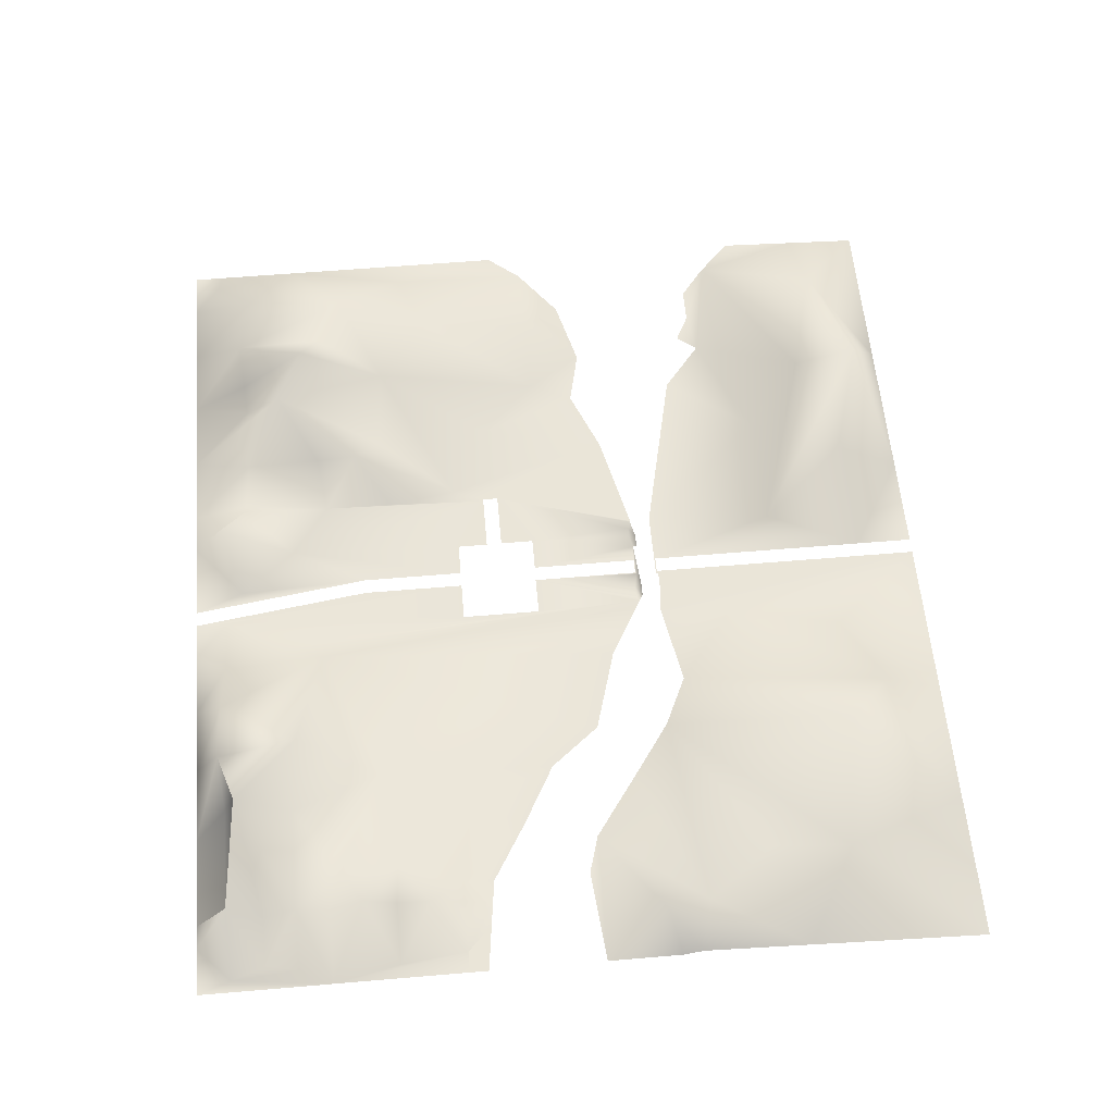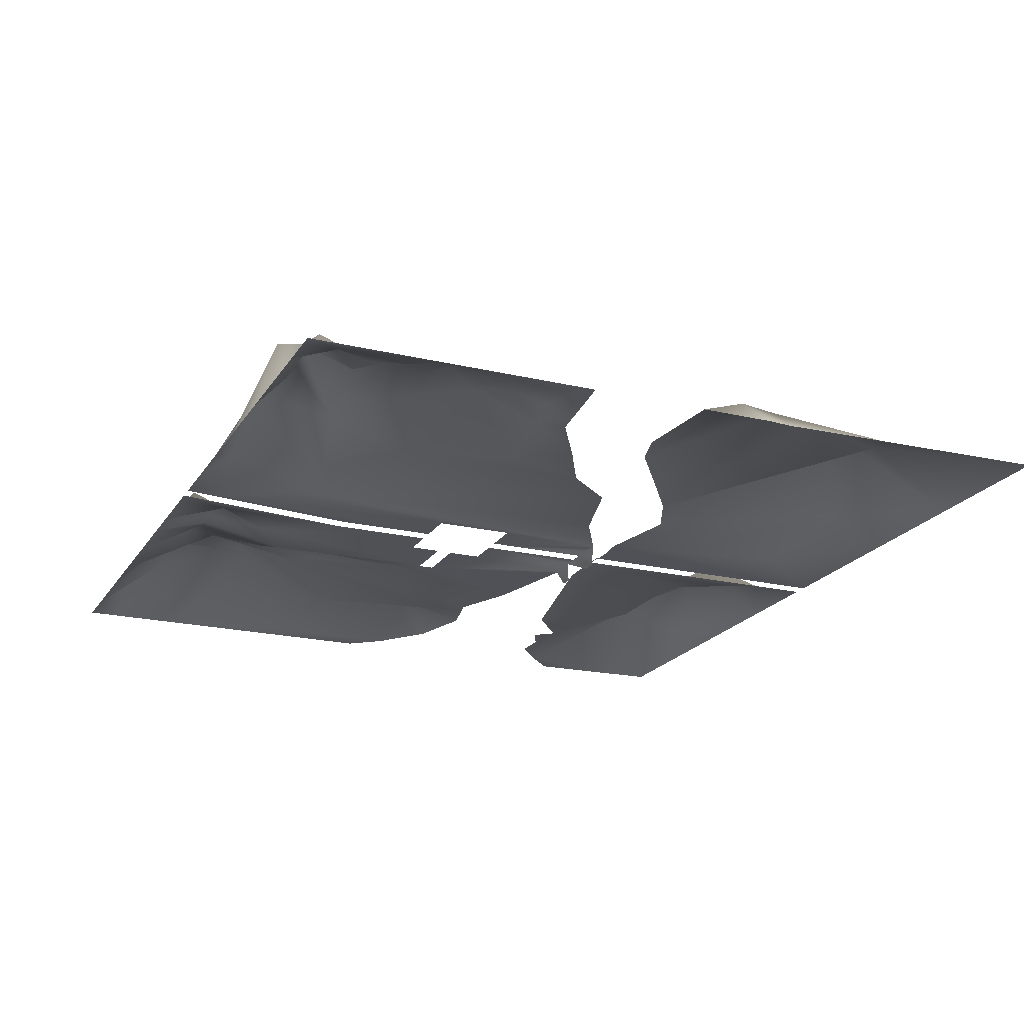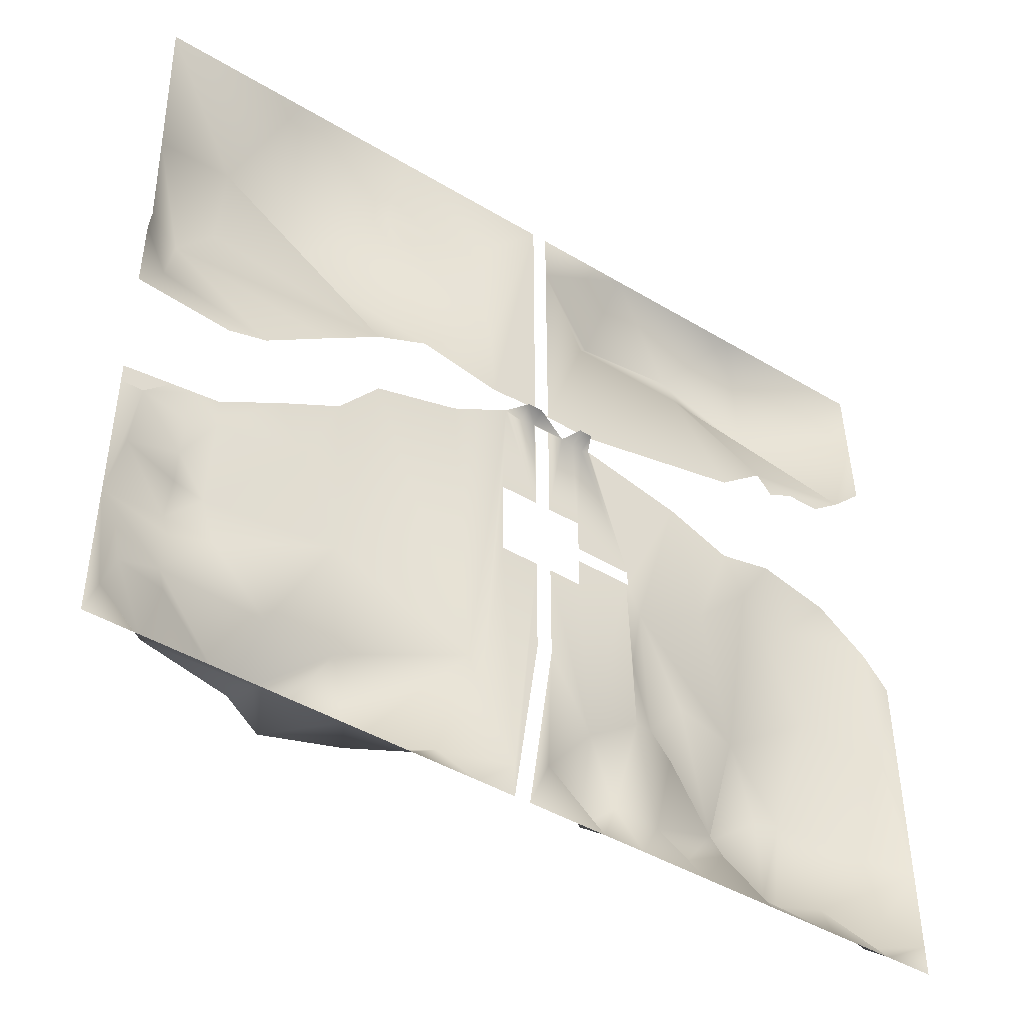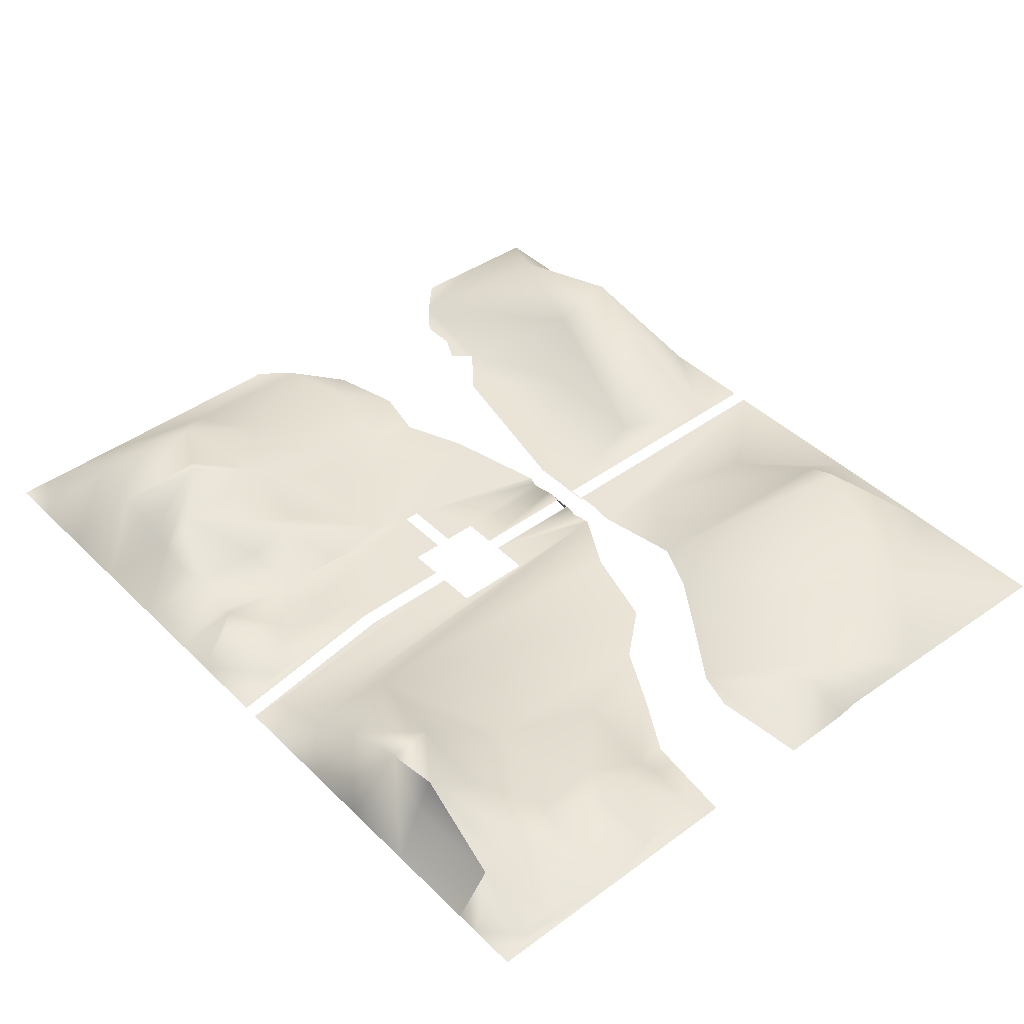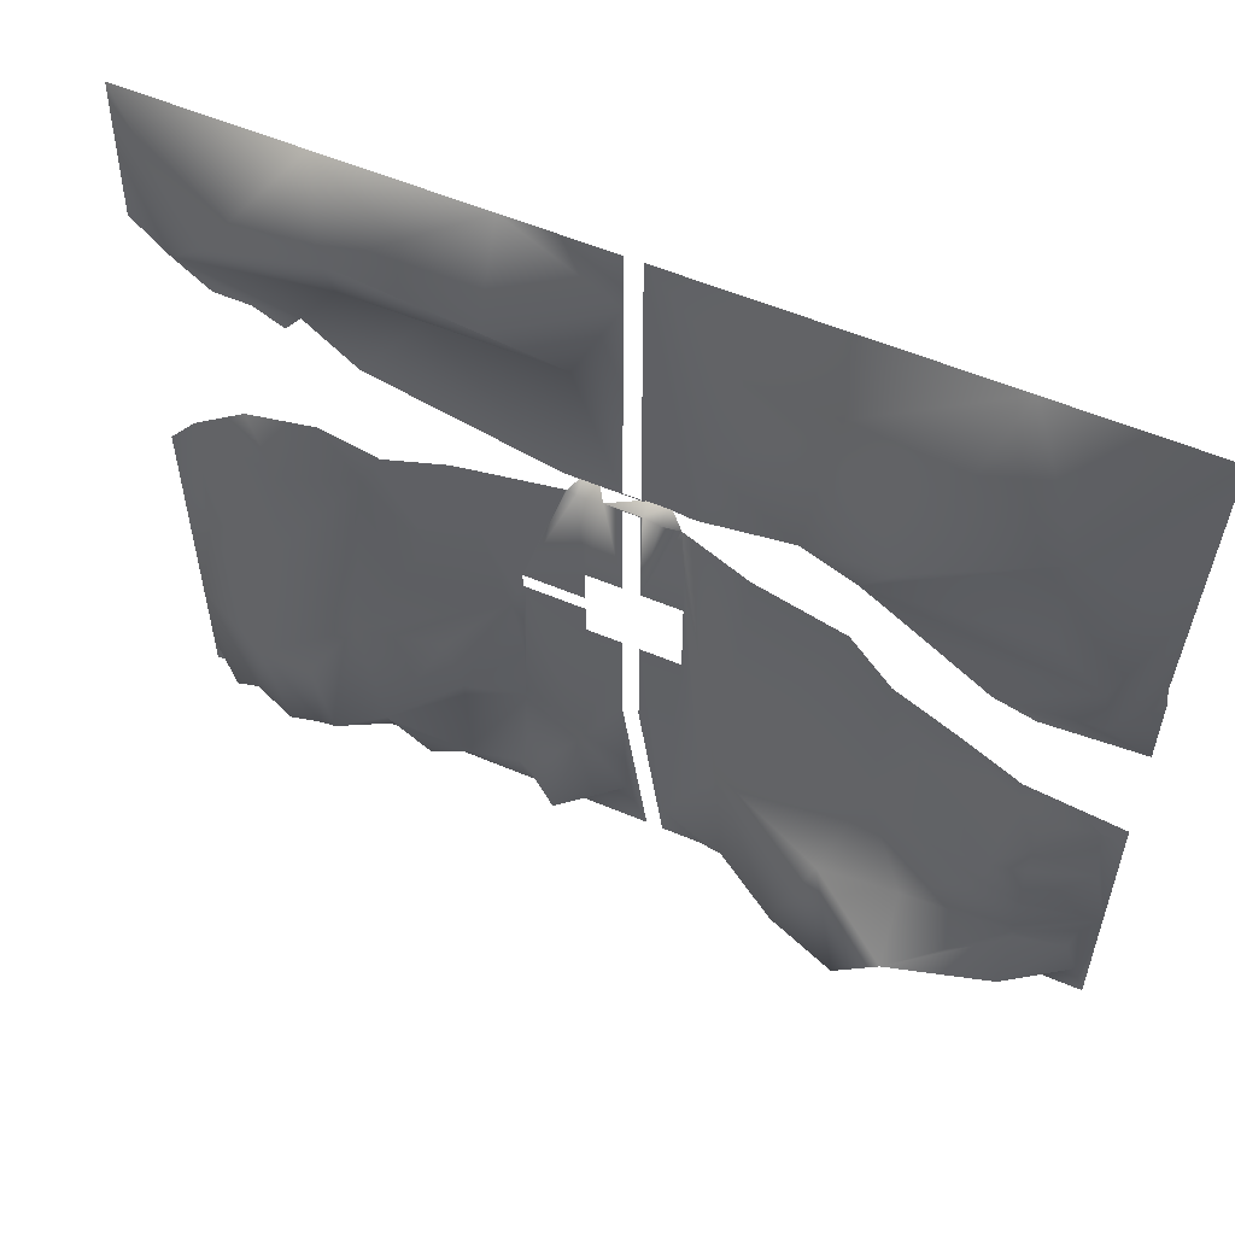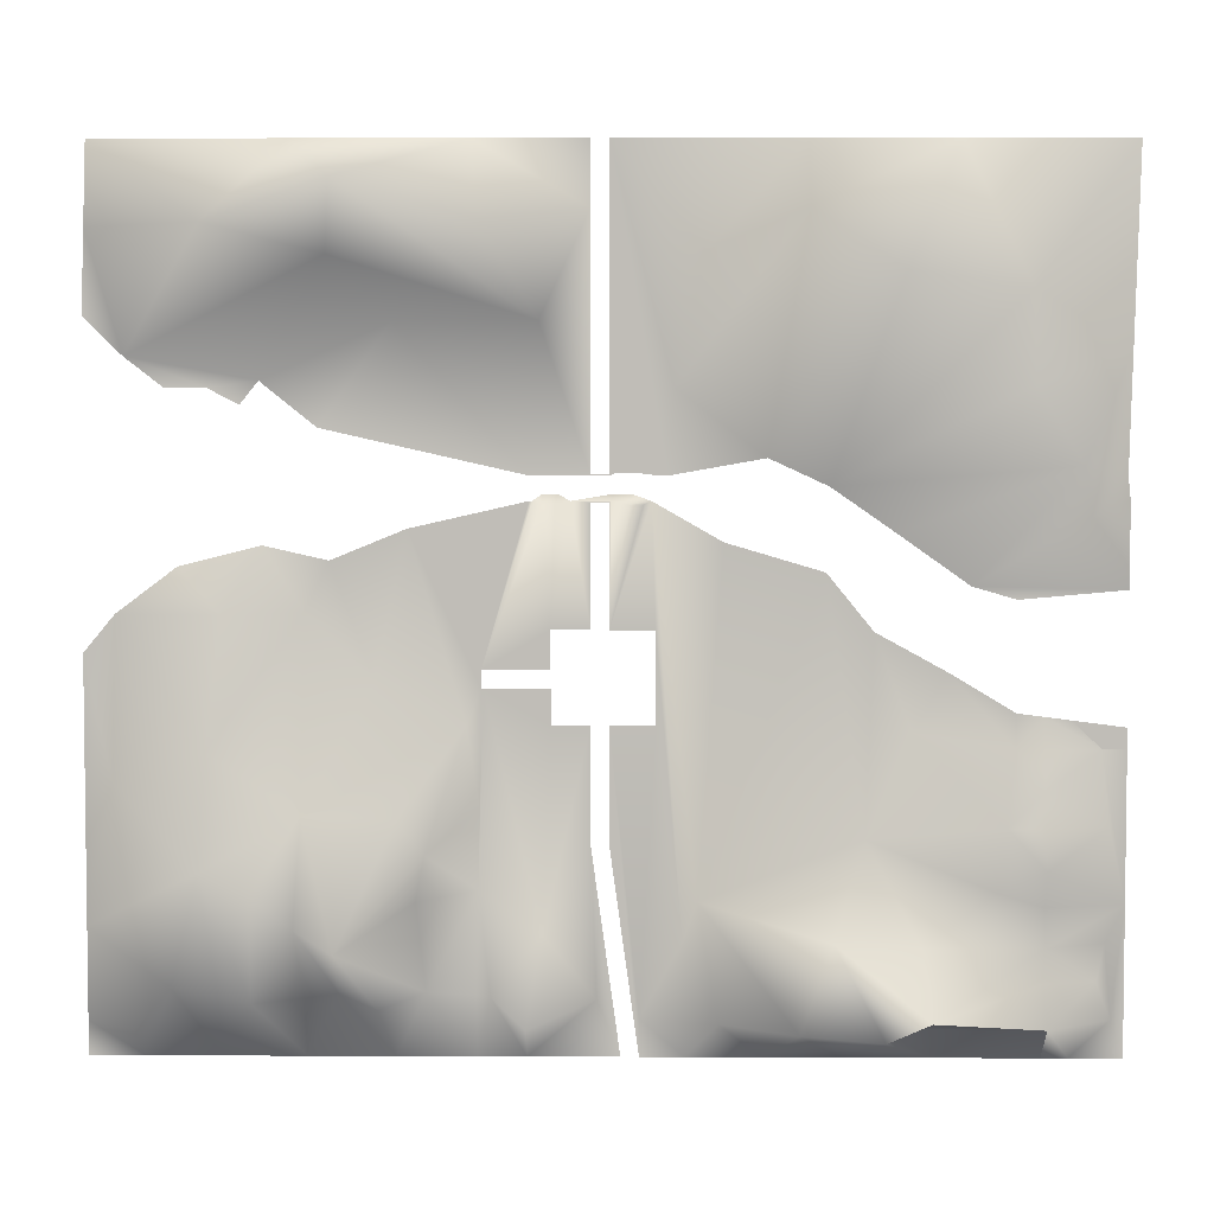
<metadata>
{"format":"obj","ext":"obj","renderer":"f3d","projection":"perspective","resolution":1024,"background":"white","views":[{"elev":58.7,"azim":-95.0,"up":"+Y"},{"elev":-20.4,"azim":-113.5,"up":"+Y"},{"elev":-44.6,"azim":-35.0,"up":"+Z"},{"elev":43.0,"azim":-131.1,"up":"+Y"},{"elev":55.6,"azim":-155.9,"up":"+Z"},{"elev":4.4,"azim":-179.2,"up":"+Z"}]}
</metadata>
<code>
g Mesh1 Model
v 25.95 0 5.222
v 22.33 -5.775e-15 3.845
v 22.52 -7.313 7.691
f 1 2 3
v 45.72 7.219e-16 -59.6
f 4 2 1
v 19.18 5.493e-16 -44.15
f 4 5 2
v 19.18 6.447e-16 -59.6
f 6 5 4
v 19.18 6.436e-16 -59.43
f 7 5 6
v 19.18 5.495e-16 -44.32
f 5 7 8
v 19.01 5.495e-16 -44.15
f 9 2 5
v 17.45 -5.775e-15 3.845
f 9 10 2
v 11.48 0 5.222
f 9 11 10
v 3.898 6.357e-16 -44.15
f 12 11 9
v 3.728 6.357e-16 -44.15
f 13 11 12
v 3.728 7.219e-16 4.702
f 14 11 13
v -3.44 7.219e-16 4.702
f 15 11 14
v -4.13 0 5.222
f 11 15 16
v -3.44 7.219e-16 -44.32
f 17 16 15
v -10.93 0 3.781
f 17 18 16
v -16.46 0 3.781
f 17 19 18
v -19.59 5.164e-17 5.222
f 17 20 19
v -21.19 7.219e-16 -44.32
f 21 20 17
v -31.59 2.853e-15 -165.2
f 22 20 21
v -37.22 3.7e-23 -149.2
f 23 20 22
v -47.15 2.886e-20 -10.52
f 23 24 20
v -86.22 0 -22.02
f 23 25 24
v -101.8 0 -125
f 26 25 23
v -104.8 0 -44.83
f 26 27 25
v -119.4 2.31e-14 -83.58
f 28 27 26
v -133.1 0 -60.28
f 28 29 27
v -159.3 0 -89.85
f 30 29 28
v -159.3 0 -75.96
f 29 30 31
v -169.9 0 -77.31
f 30 32 31
v -169.9 4.17 -89.85
f 30 33 32
v -169.9 7.84 -104.9
f 30 34 33
v -154.8 13.05 -118.6
f 35 34 30
v -169.9 8.89 -119.9
f 35 36 34
v -169.9 14.4 -134.9
f 35 37 36
v -152.1 6.092 -144.5
f 38 37 35
v -169.9 7.42 -149.9
f 38 39 37
v -169.9 10.81 -165
f 38 40 39
v -122.9 13.06 -165
f 41 40 38
v -124.9 34.36 -189.1
f 41 42 40
v -88.83 17.16 -162.4
f 43 42 41
v -107 41.19 -195
f 43 44 42
v -75.59 29.3 -195
f 45 44 43
v -92.59 6.501e-17 -210
f 44 45 46
v -62.32 0 -210
f 45 47 46
v -45.31 9.486 -195
f 45 48 47
f 23 48 45
f 22 48 23
v -14.92 3.639e-15 -195
f 49 48 22
v -32.42 0 -210
f 49 50 48
v -14.92 4.001e-15 -210
f 51 50 49
v -3.44 8.813e-16 -80.76
f 49 52 51
v -21.19 7.219e-16 -80.76
f 49 53 52
f 22 53 49
f 53 22 21
v -3.44 7.219e-16 -127.4
f 51 52 54
f 50 47 48
f 23 45 43
f 23 43 26
f 43 41 26
f 26 41 38
f 26 38 35
f 26 35 28
f 28 35 30
v -128.1 0 -210
f 44 46 55
v -122.8 17.73 -195
f 55 56 44
v -169.9 18.49 -195
f 57 56 55
f 42 56 57
f 44 56 42
v -169.9 4.99 -180
f 42 57 58
v -191 0 -180
f 57 59 58
v -196.5 0 -195
f 57 60 59
v -180.5 0 -210
f 57 61 60
v -169.9 0 -210
f 57 62 61
f 57 55 62
v -201.8 0 -210
f 63 60 61
v -201.8 0 -149.9
f 60 63 64
v -194.2 0 -165
f 65 60 64
f 60 65 59
f 40 59 65
f 58 59 40
f 42 58 40
f 40 65 64
f 40 64 39
f 39 64 37
v -195.4 0 -119.9
f 37 64 66
v -192.1 0 -89.85
f 64 67 66
v -201.8 0 -89.85
f 67 64 68
v -180.5 0 -78.66
f 68 69 67
v -201.8 0 -81.37
f 69 68 70
f 32 67 69
f 33 67 32
f 34 67 33
f 34 66 67
f 36 66 34
f 36 37 66
f 18 19 20
v -11.96 -7.313 7.691
f 20 71 18
f 18 71 16
v -5.162 -7.313 7.691
f 16 71 72
f 16 72 11
v 16.42 -7.313 7.691
f 11 73 10
f 73 2 10
f 2 73 3
v 27.09 0 5.222
f 4 1 74
v 73.88 0 -5.381
f 4 74 75
v 45.72 7.219e-16 -66.77
f 4 75 76
v 51.53 1.026e-29 -81.4
f 76 75 77
v 86.64 0 -64.27
f 77 75 78
v 103.8 0 -17.59
f 78 75 79
v 113.5 0 -37.38
f 78 79 80
v 129.6 2.31e-14 -11.8
f 80 79 81
v 143.9 11.38 -37.75
f 82 80 81
v 150.7 9.45 -90.24
f 83 80 82
v 113.5 17.73 -113.8
f 83 84 80
v 150.7 32.29 -133.1
f 85 84 83
v 132.2 26.89 -142.9
f 85 86 84
v 131.7 25.38 -184.1
f 85 87 86
v 143.2 30.33 -180.3
f 85 88 87
v 162.3 23.21 -178.7
f 89 88 85
v 146.5 2.135e-16 -210
f 89 90 88
v 176.3 4.185e-16 -210
f 91 90 89
v 178.1 16.06 -196.2
f 89 92 91
v 198.6 0 -159.4
f 93 92 89
v 198.6 0 -196.2
f 94 92 93
f 92 94 91
v 198.6 0 -210
f 95 91 94
f 93 89 85
v 188 0 -103.3
f 93 85 96
f 96 85 83
v 186.3 -1.639e-23 -38.26
f 96 83 97
f 97 83 82
v 162 6.876e-19 -19.96
f 97 82 98
f 98 82 81
v 198.6 0 -53.23
f 99 96 97
f 96 99 93
f 88 90 87
v 113.4 4.363e-16 -210
f 90 100 87
v 112.4 17.95 -183.3
f 87 100 101
v 99.83 12.44 -182.7
f 100 102 101
v 78.93 1.121e-15 -210
f 100 103 102
v 84.52 17.19 -188.2
f 102 103 104
v 66.33 13.69 -181.9
f 104 103 105
v 47.56 2.83e-15 -210
f 103 106 105
v 47.56 8.22 -184.1
f 105 106 107
v 41.92 10.55 -184.4
f 106 108 107
v 28.33 3.19e-15 -210
f 106 109 108
v 28.33 16.31 -196.2
f 109 110 108
v 1.426 0 -187.5
f 110 109 111
v -7.754 3.934e-15 -210
f 109 112 111
v 3.728 7.219e-16 -127.4
f 113 111 112
v 22.43 0 -162.5
f 111 113 114
v 3.728 8.426e-16 -80.76
f 114 113 115
v 19.01 7.219e-16 -80.76
f 114 115 116
v 44.74 7.219e-16 -66.77
f 116 117 114
v 19.01 7.75e-16 -66.77
f 117 116 118
v 46.98 0 -144.9
f 114 117 119
v 46.43 5.129e-30 -113.2
f 119 117 120
f 120 117 76
f 76 77 120
v 66.79 15.38 -129.1
f 121 120 77
f 121 119 120
v 70.72 8.18 -148.2
f 122 119 121
f 122 105 119
v 101.2 21.56 -166.4
f 105 122 123
f 123 122 121
v 78.13 8.18 -116.4
f 123 121 124
f 124 121 77
f 84 124 77
f 84 123 124
v 113.8 41.27 -152.7
f 123 84 125
f 86 125 84
f 86 87 125
f 87 101 125
f 125 101 102
f 102 123 125
f 123 102 104
f 123 104 105
f 84 77 78
f 80 84 78
f 105 107 119
f 107 108 119
f 119 108 114
f 108 110 114
f 110 111 114
g Mesh2 Model
v 195.1 -8.971e-15 142.4
v 147.7 29.41 109.3
v 118.1 -3.202e-15 142.4
f 126 127 128
v 196.2 -1.686e-14 108.9
f 129 127 126
v 181.9 -4.62e-14 60.3
f 129 130 127
v 197.3 -2.474e-14 75.41
f 131 130 129
v 102.4 18.42 97.97
f 130 132 127
v 130.2 -2.31e-14 50.99
f 130 133 132
v 150.4 -2.31e-14 48.41
f 134 133 130
v 137.5 -2.258e-14 41.87
f 133 134 135
v 166.6 -2.31e-14 48.41
f 134 130 136
v 79.41 4.62e-14 73.33
f 133 137 132
v 108 -2.31e-14 33.13
f 138 137 133
v 27.09 0 14.88
f 139 137 138
v 23.55 0 73.88
f 139 140 137
v 11.48 0 14.88
f 141 140 139
v 3.728 7.219e-16 15.4
f 142 140 141
v 3.728 -1.271e-15 116.2
f 140 142 143
v 45.32 24.44 110.6
f 144 140 143
v 99.82 30.66 125.9
f 145 140 144
f 132 140 145
f 132 137 140
f 127 132 145
f 145 128 127
v 49.06 -1.745e-15 142.4
f 145 146 128
f 145 144 146
f 146 144 143
v 3.728 -1.789e-15 142.4
f 146 143 147
v -3.44 7.219e-16 15.4
f 141 148 142
v -4.13 0 14.88
f 149 148 141
v -3.44 -4.125e-15 142.4
f 149 150 148
v -5.466 0 15.95
f 151 150 149
v -13.82 0 15.95
f 152 150 151
v -22.26 0 14.88
f 153 150 152
v -25.77 0 14.88
f 154 150 153
v -28.37 -4.62e-14 48.29
f 155 150 154
v -40.05 -4.62e-14 100.2
f 156 150 155
v -79.13 -5.952e-15 142.4
f 150 156 157
v -79.13 13.65 115.8
f 156 158 157
f 155 158 156
v -63.84 0 21.63
f 155 159 158
f 154 159 155
v -112.4 45.84 90.9
f 159 160 158
v -87.52 0 10.68
f 159 161 160
v -162.5 15 85.35
f 161 162 160
v -162.5 21.43 48.95
f 161 163 162
v -182.2 13.95 18.98
f 161 164 163
v -113.2 0 -7.182
f 161 165 164
v -141.6 0 -27.25
f 165 166 164
v -185.7 14.15 0.2417
f 166 167 164
v -201.8 0 -28.58
f 166 168 167
v -159.3 0 -32.39
f 166 169 168
v -201.8 0 5.222
f 167 168 170
v -200.7 0 14.88
f 167 170 171
f 164 167 171
v -202.1 -3.38e-15 62.92
f 164 171 172
f 163 164 172
f 163 172 162
v -204.3 -8.971e-15 142.4
f 162 172 173
v -136.8 -7.343e-15 142.4
f 174 162 173
f 160 162 174
f 158 160 174
f 157 158 174

</code>
